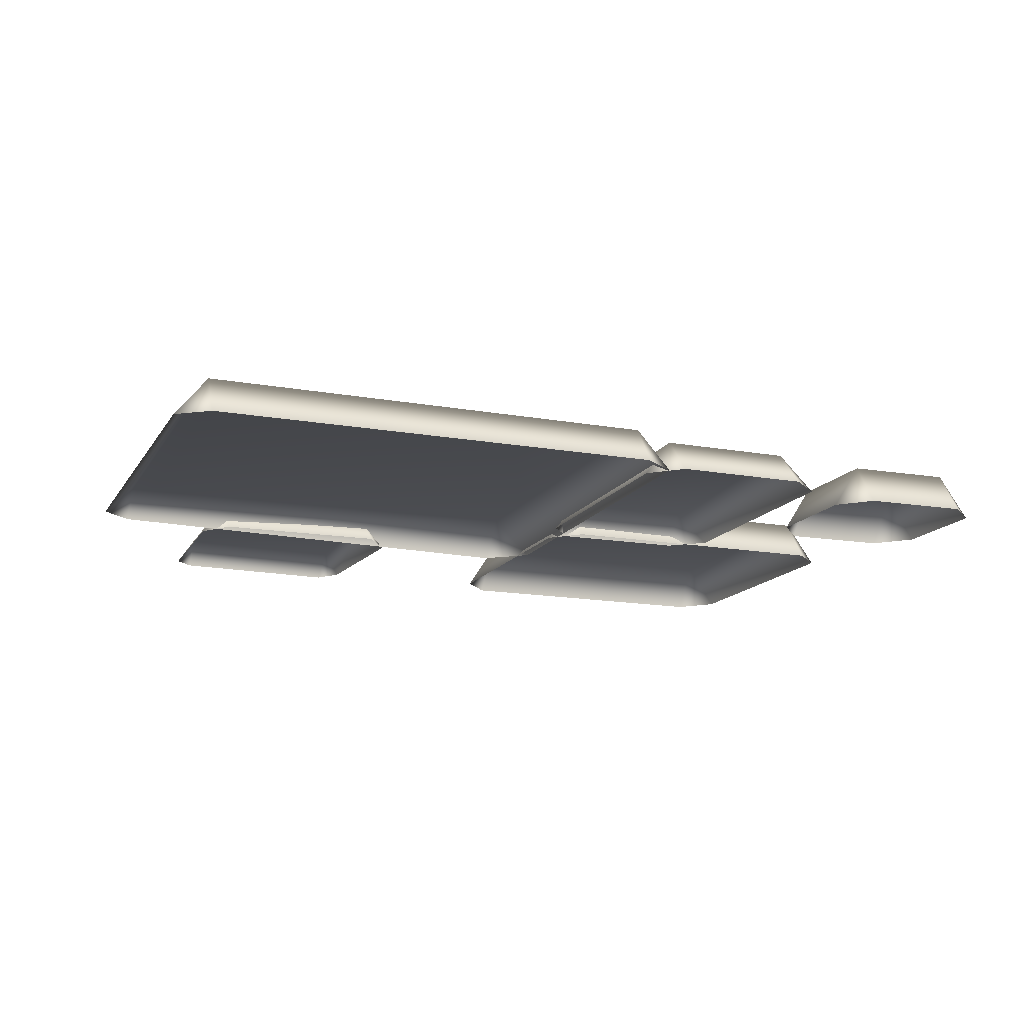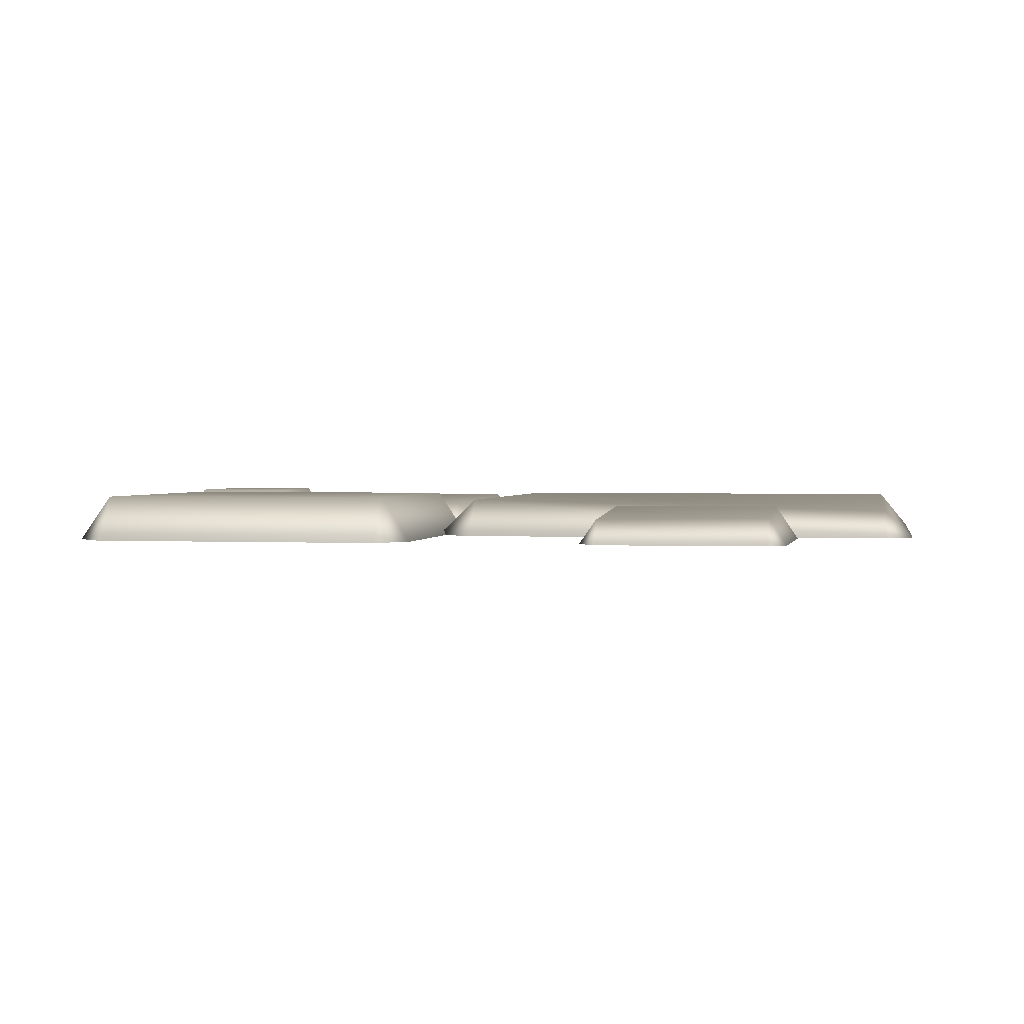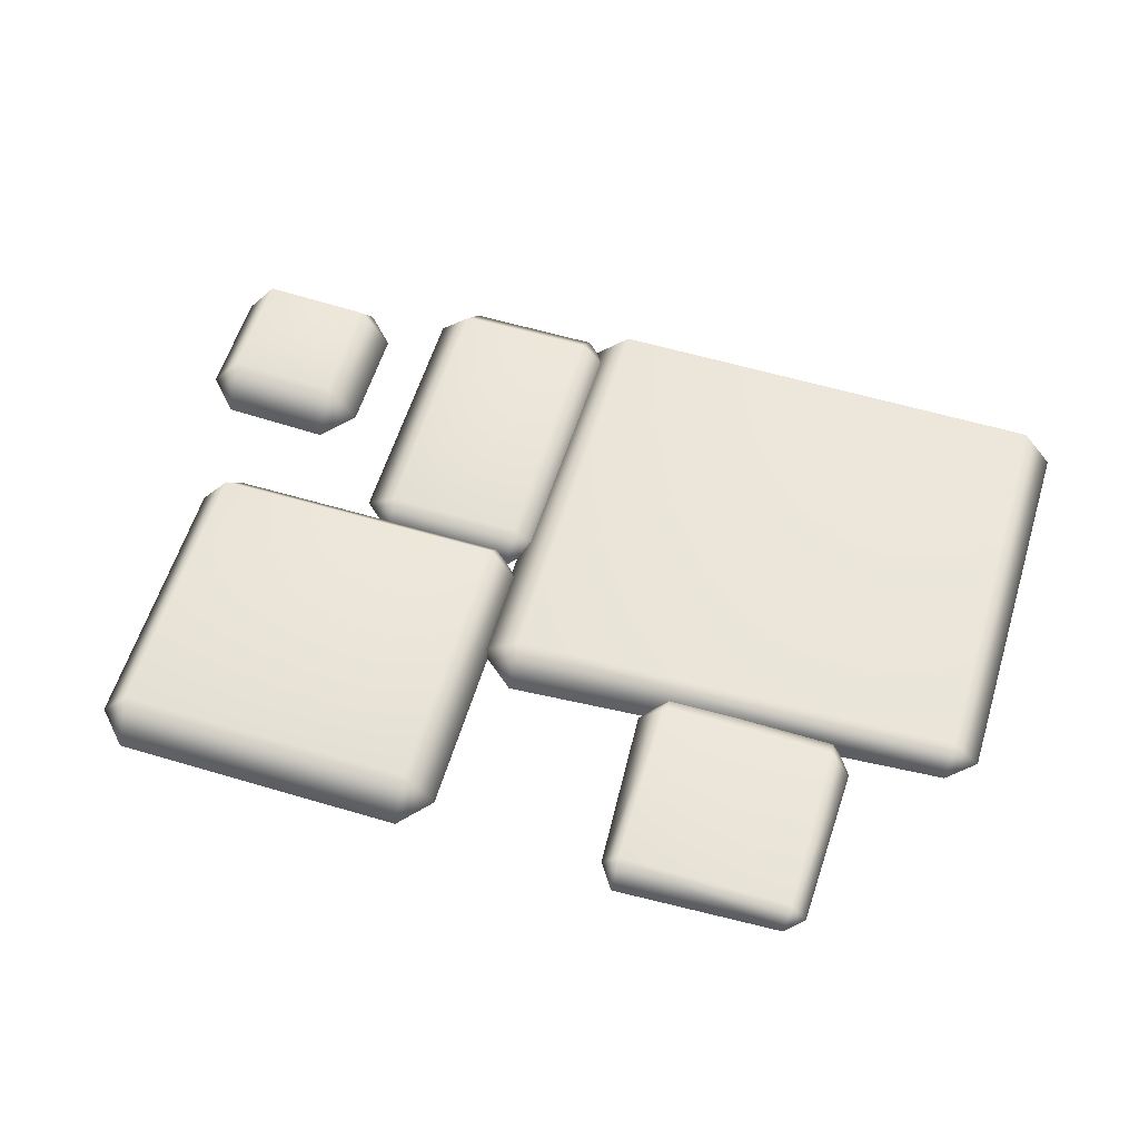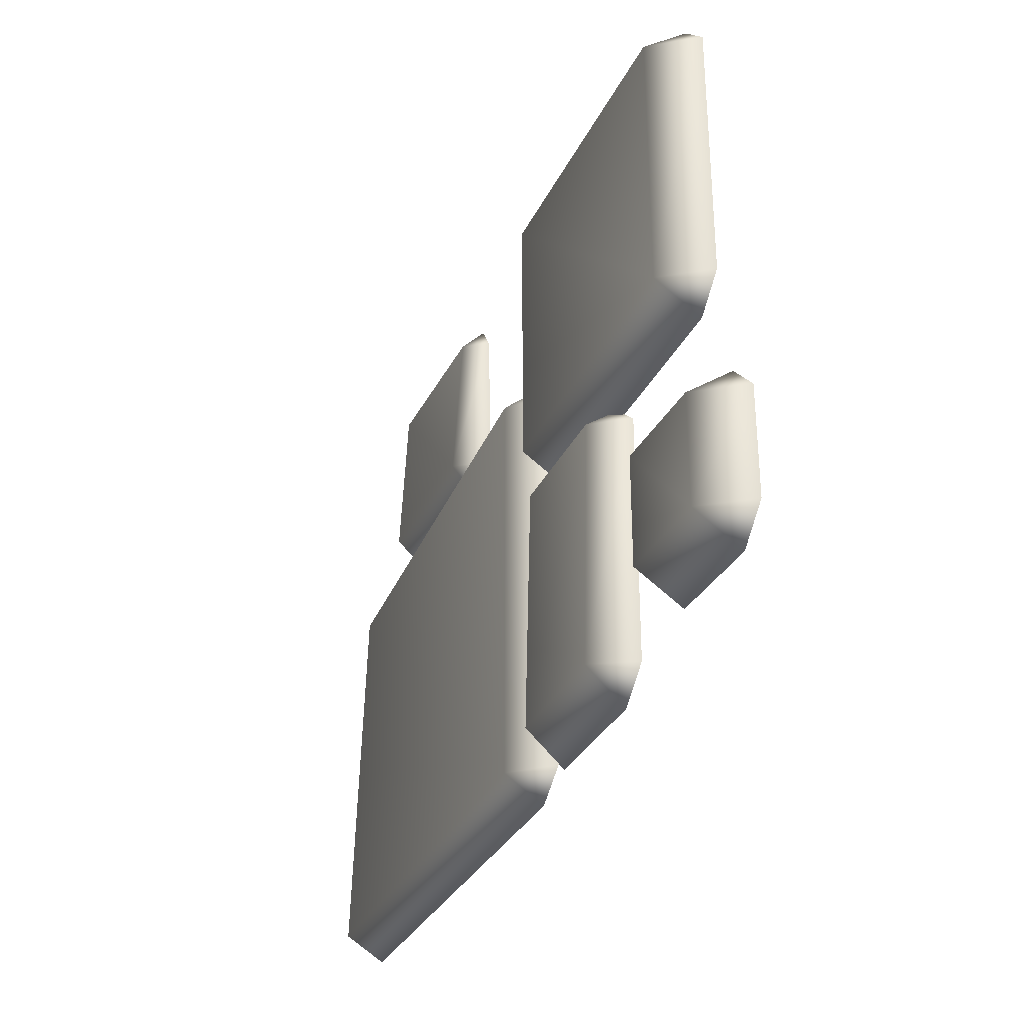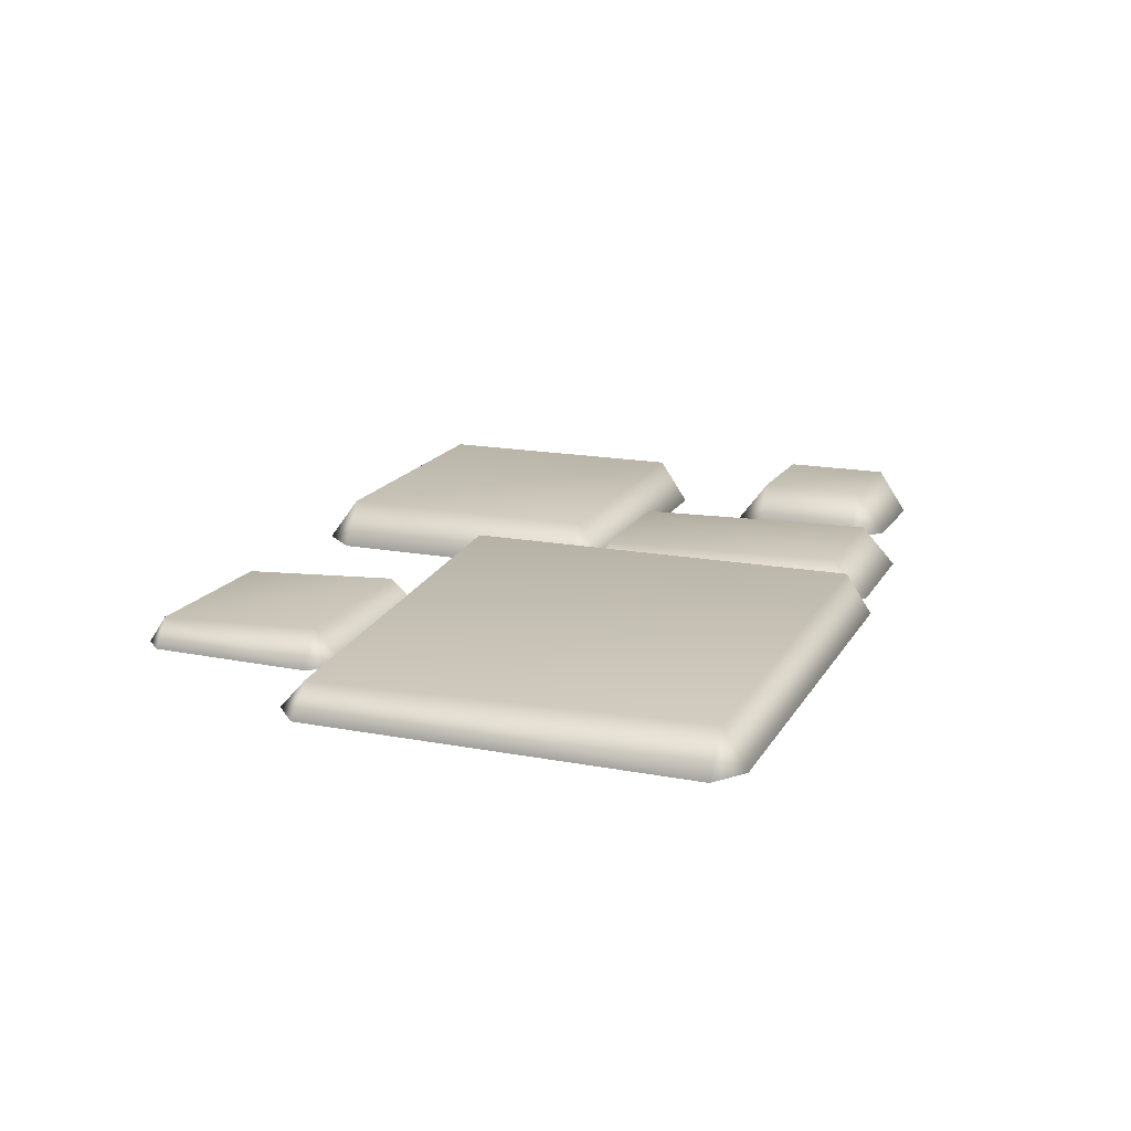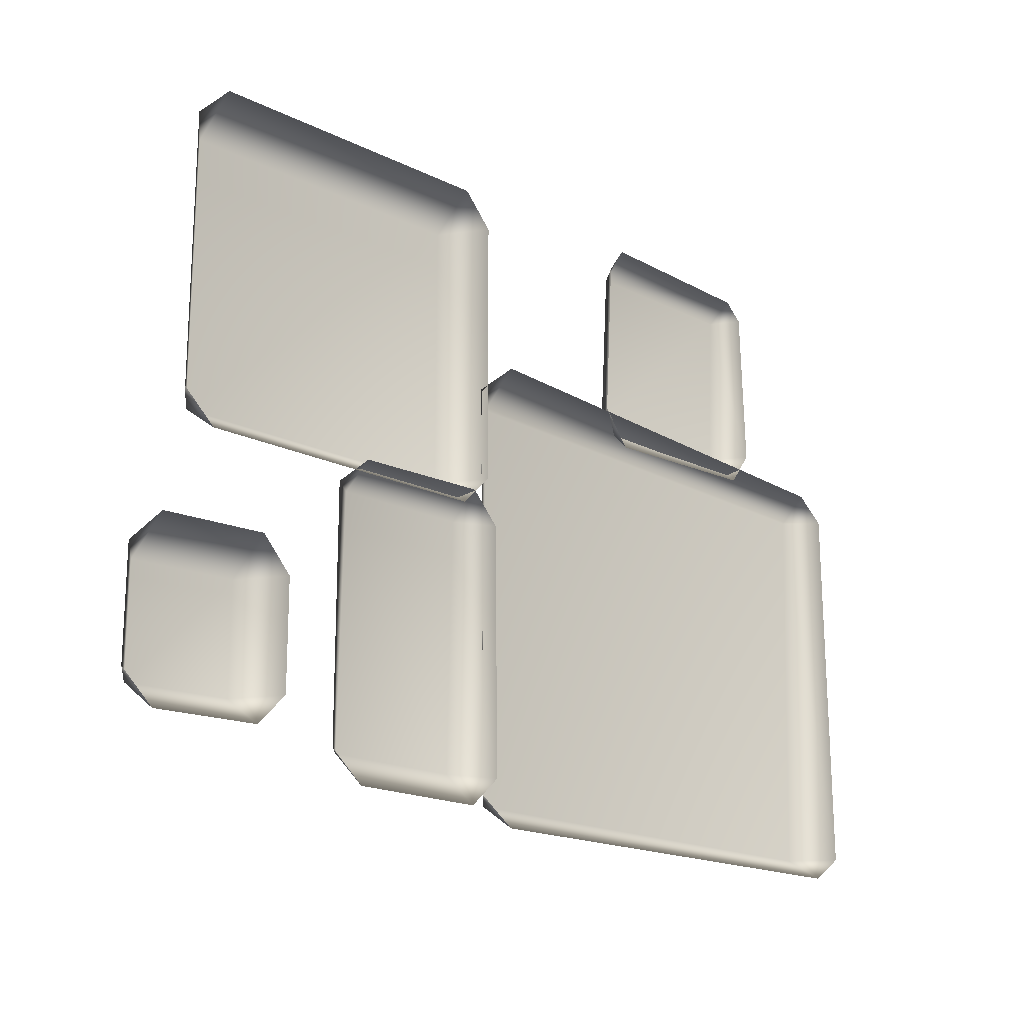
<metadata>
{"format":"obj","ext":"obj","renderer":"f3d","projection":"perspective","resolution":1024,"background":"white","views":[{"elev":-14.7,"azim":158.4,"up":"+Y"},{"elev":1.7,"azim":10.6,"up":"+Y"},{"elev":58.9,"azim":17.0,"up":"+Y"},{"elev":-31.7,"azim":-112.2,"up":"+Z"},{"elev":16.9,"azim":110.7,"up":"+Y"},{"elev":-18.7,"azim":-42.9,"up":"+Z"}]}
</metadata>
<code>
g ruinPath02
v 0.7759 0.07471 0.4503
v 0.6857 -0.04232 0.4503
v 0.7759 -0.04232 0.3223
v 1.359 0.07635 0.4503
v 1.359 -0.04232 0.3371
v 1.438 -0.04232 0.4503
v 0.7759 0.07471 0.4503
v 0.7166 -0.04232 1.005
v 0.6857 -0.04232 0.4503
v 0.7759 0.04157 1.005
v 1.359 0.04965 1.005
v 1.359 0.07635 0.4503
v 1.438 -0.04232 0.4503
v 1.421 -0.04232 1.005
v 0.7759 -0.04232 1.093
v 0.7166 -0.04232 1.005
v 0.7759 0.04157 1.005
v 1.359 -0.04232 1.066
v 1.359 0.04965 1.005
v 1.421 -0.04232 1.005
v -1 -0.04232 -0.06345
v 0.008615 -0.04232 -0.06345
v 0.008615 0.1118 0.04063
v -1 0.1118 0.04063
v -1 0.1118 0.04063
v 0.008615 0.1118 0.04063
v 0.008615 0.1118 0.9621
v -1 0.1118 0.9621
v 0.008615 0.1118 0.04063
v 0.008615 -0.04232 -0.06345
v 0.1097 -0.04232 0.04063
v 0.008615 0.1118 0.9621
v 0.1097 -0.04232 0.9621
v 0.008615 -0.04232 1.076
v -1.11 -0.04232 0.04063
v -1 -0.04232 -0.06345
v -1 0.1118 0.04063
v -1.11 -0.04232 0.9621
v -1 0.1118 0.9621
v -1 -0.04232 1.076
v 0.008615 -0.04232 1.076
v -1 -0.04232 1.076
v -1 0.1118 0.9621
v 0.008615 0.1118 0.9621
v 0.05263 -0.04232 -1.069
v 0.1567 -0.04232 -0.9682
v 0.05263 0.0877 -0.9491
v -0.4021 -0.04232 -1.069
v -0.4021 0.0877 -0.9491
v -0.5164 -0.04232 -0.9682
v 0.1567 -0.04232 -0.9682
v 0.1464 -0.04232 -0.1169
v 0.05263 0.06762 -0.0978
v 0.05263 0.0877 -0.9491
v -0.4021 0.06855 -0.0978
v -0.4021 0.0877 -0.9491
v -0.5164 -0.04232 -0.1169
v -0.5164 -0.04232 -0.9682
v 0.05263 0.06762 -0.0978
v 0.1464 -0.04232 -0.1169
v 0.05263 -0.04232 -0.01043
v -0.4021 0.06855 -0.0978
v -0.4021 -0.04232 -0.01785
v -0.5164 -0.04232 -0.1169
v 0.2189 0.09191 0.3538
v 0.2191 -0.04232 0.4699
v 0.07836 -0.04232 0.354
v 0.2174 0.0919 -1.032
v 0.09736 -0.04232 -1.032
v 0.2173 -0.04232 -1.122
v 0.2189 0.09191 0.3538
v 1.753 -0.04232 0.3648
v 0.2191 -0.04232 0.4699
v 1.753 0.05512 0.2779
v 0.2174 0.0919 -1.032
v 1.752 0.09191 -1.034
v 0.2173 -0.04232 -1.122
v 1.751 -0.04232 -1.115
v 1.852 -0.04232 0.2778
v 1.753 -0.04232 0.3648
v 1.753 0.05512 0.2779
v 1.86 -0.04232 -1.034
v 1.752 0.09191 -1.034
v 1.751 -0.04232 -1.115
v -1.164 -0.04232 -0.9527
v -0.7987 -0.04232 -0.9413
v -0.7987 0.1118 -0.8372
v -1.164 0.1118 -0.8486
v -1.164 0.1118 -0.8486
v -0.7987 0.1118 -0.8372
v -0.799 0.1118 -0.466
v -1.164 0.1118 -0.4774
v -0.7987 0.1118 -0.8372
v -0.7987 -0.04232 -0.9413
v -0.6977 -0.04232 -0.8372
v -0.799 0.1118 -0.466
v -0.6979 -0.04232 -0.466
v -0.799 -0.04232 -0.3517
v -1.274 -0.04232 -0.8486
v -1.164 -0.04232 -0.9527
v -1.164 0.1118 -0.8486
v -1.274 -0.04232 -0.4774
v -1.164 0.1118 -0.4774
v -1.164 -0.04232 -0.3631
v -0.799 -0.04232 -0.3517
v -1.164 -0.04232 -0.3631
v -1.164 0.1118 -0.4774
v -0.799 0.1118 -0.466
g ruinPath02_0
f 3 2 1
f 1 4 3
f 4 5 3
f 5 4 6
f 9 8 7
f 8 10 7
f 10 11 7
f 11 12 7
f 12 11 13
f 11 14 13
f 17 16 15
f 15 18 17
f 18 19 17
f 20 19 18
f 23 22 21
f 24 23 21
f 27 26 25
f 28 27 25
f 31 30 29
f 29 32 31
f 32 33 31
f 32 34 33
f 37 36 35
f 35 38 37
f 38 39 37
f 38 40 39
f 43 42 41
f 44 43 41
f 47 46 45
f 45 48 47
f 48 49 47
f 48 50 49
f 53 52 51
f 54 53 51
f 55 53 54
f 56 55 54
f 55 56 57
f 56 58 57
f 61 60 59
f 59 62 61
f 62 63 61
f 62 64 63
f 67 66 65
f 65 68 67
f 68 69 67
f 68 70 69
f 73 72 71
f 72 74 71
f 71 74 75
f 74 76 75
f 75 76 77
f 76 78 77
f 81 80 79
f 79 82 81
f 82 83 81
f 82 84 83
f 87 86 85
f 88 87 85
f 91 90 89
f 92 91 89
f 95 94 93
f 93 96 95
f 96 97 95
f 96 98 97
f 101 100 99
f 99 102 101
f 102 103 101
f 102 104 103
f 107 106 105
f 108 107 105

</code>
